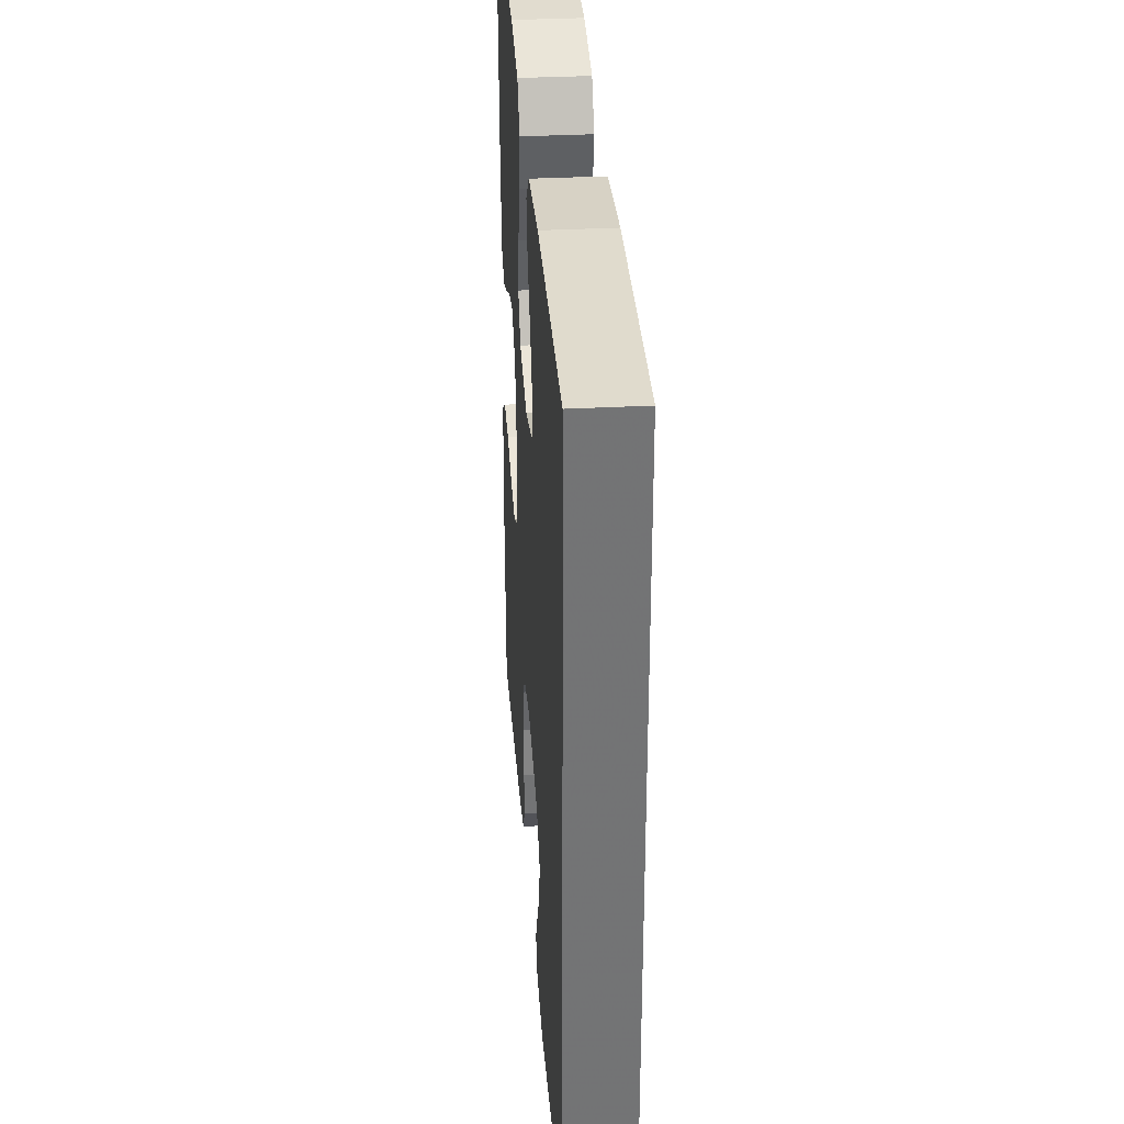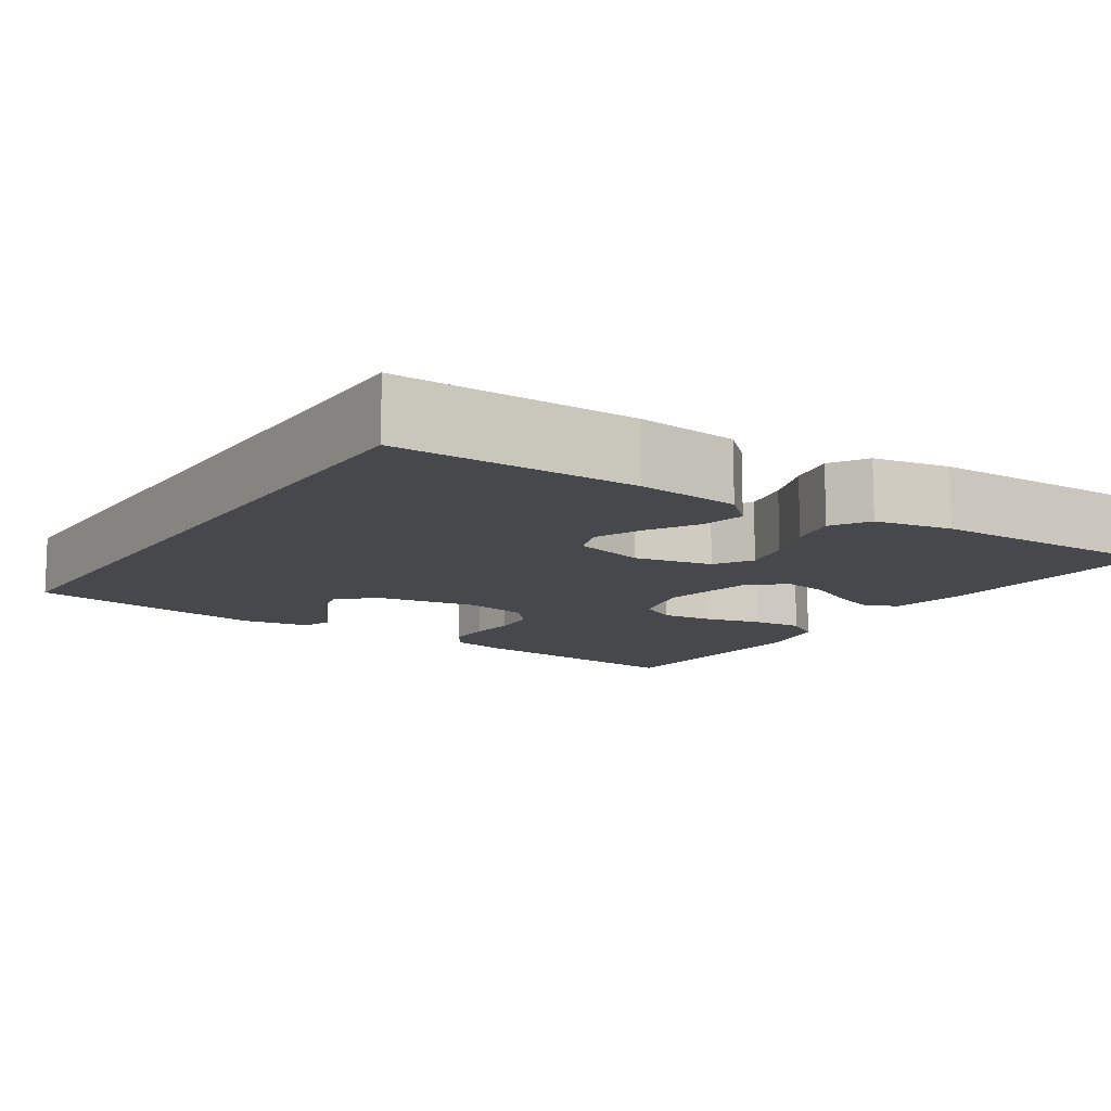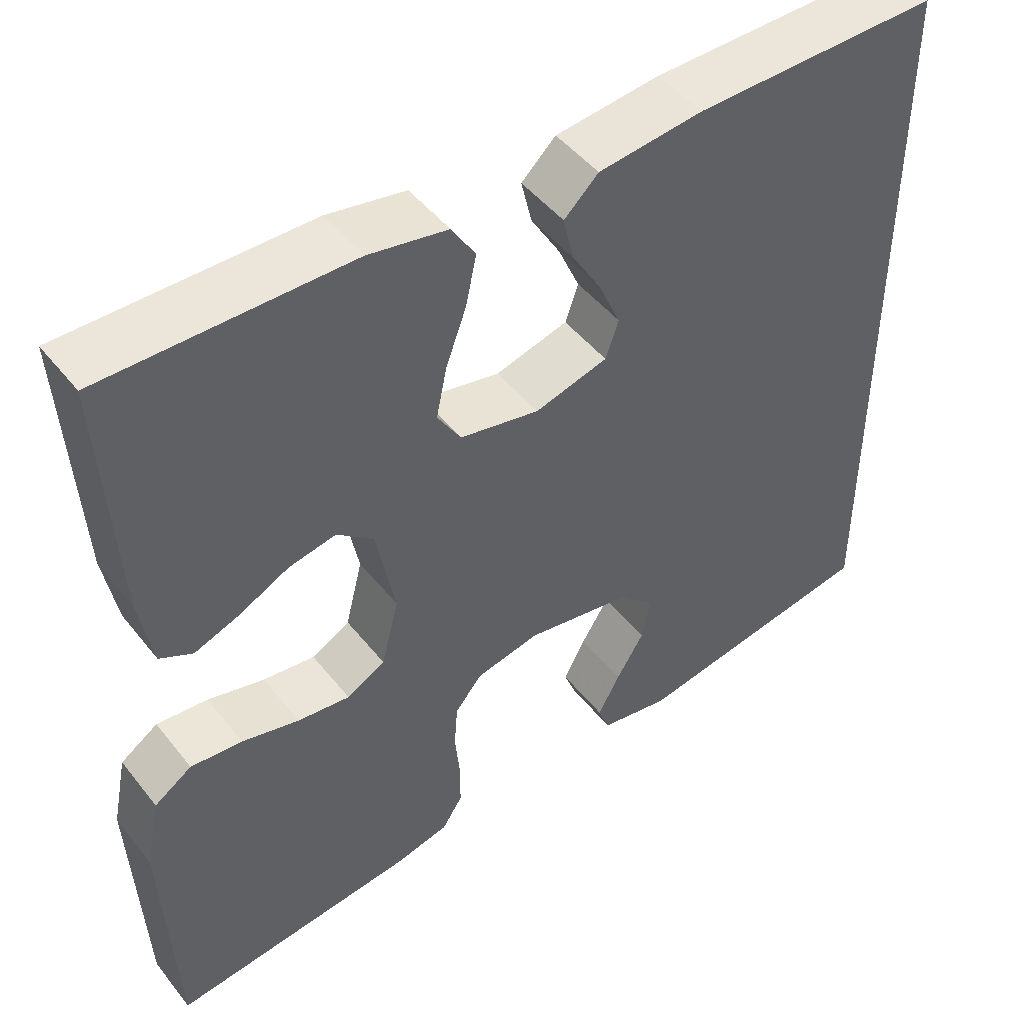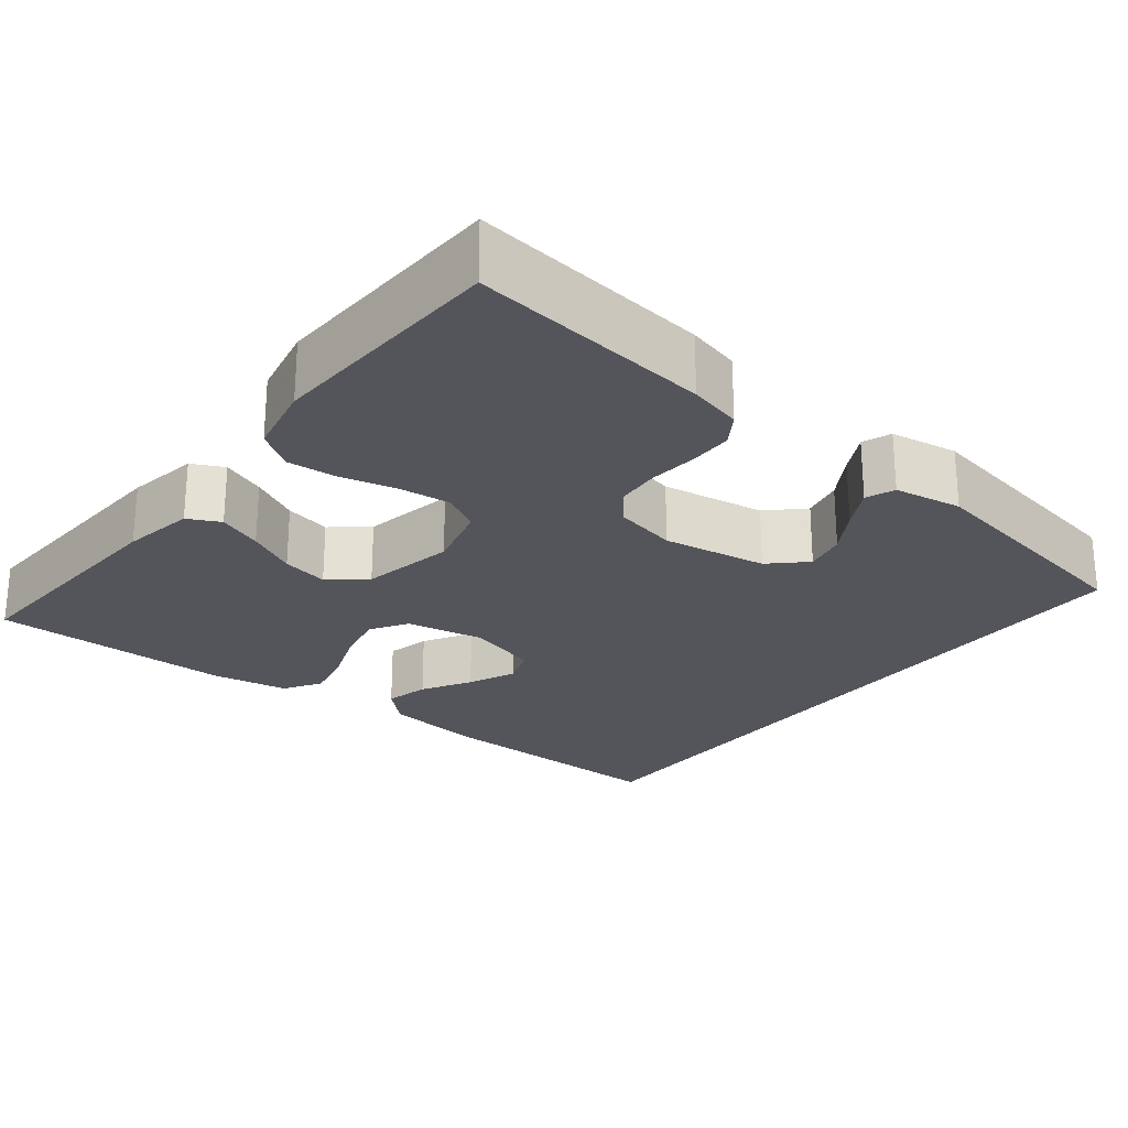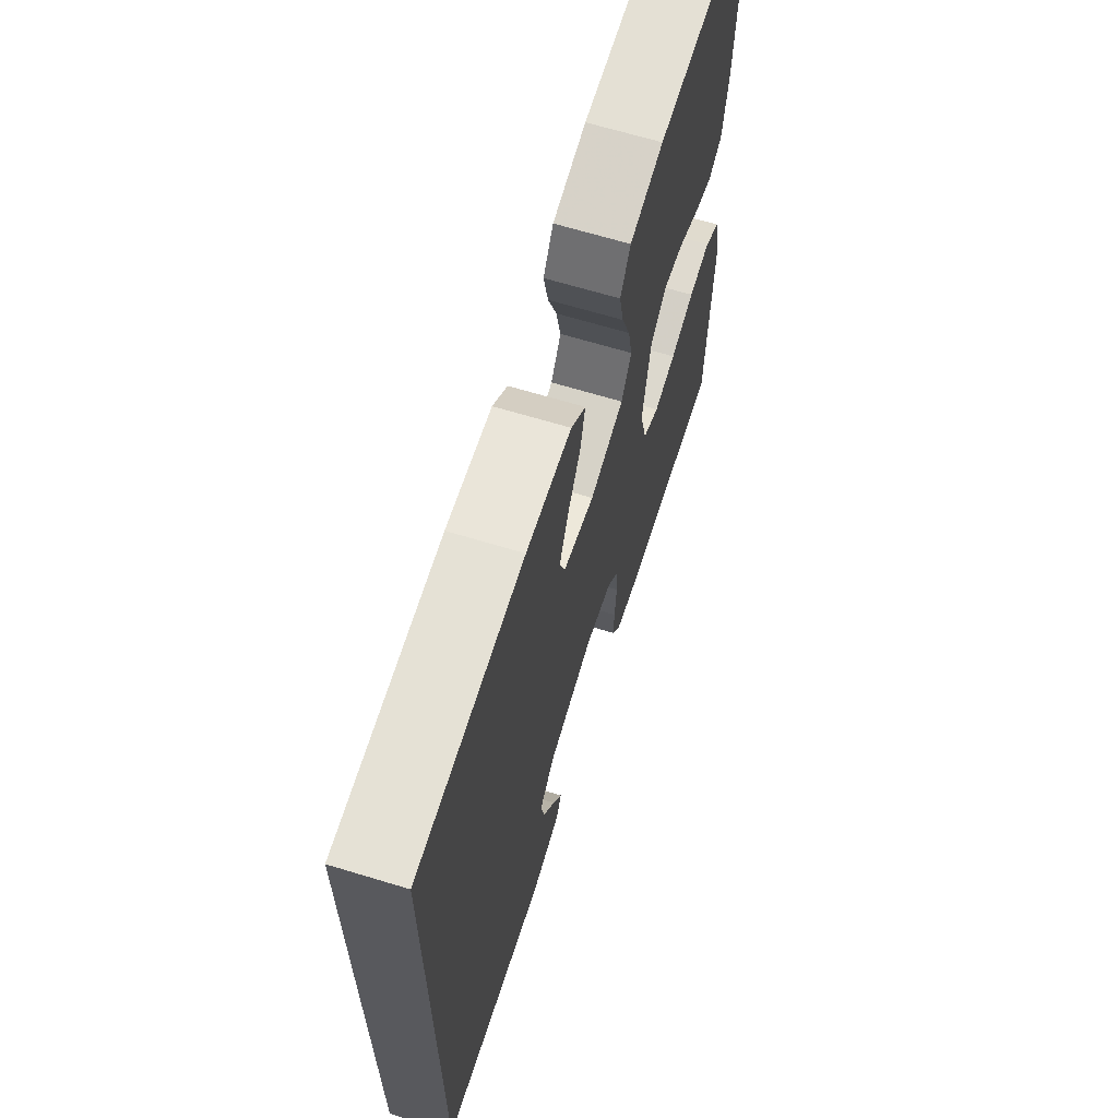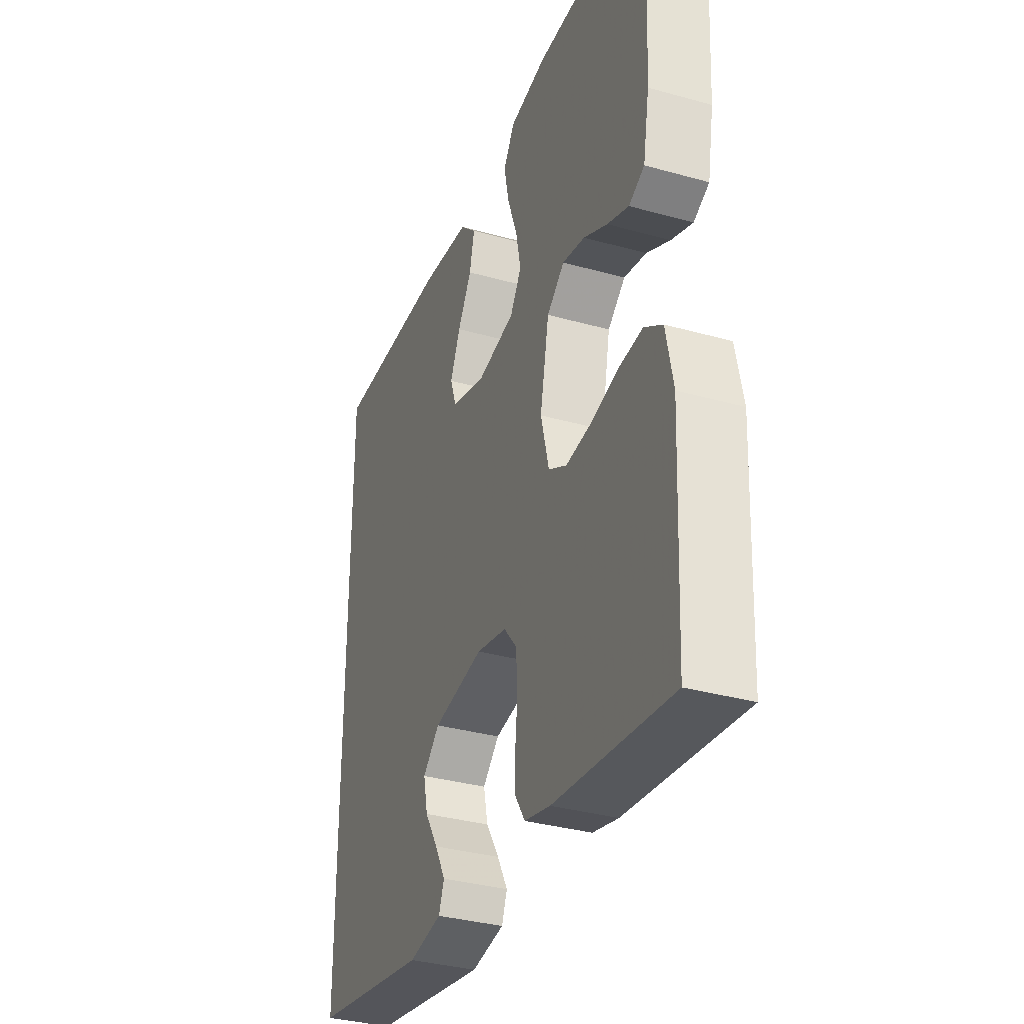
<metadata>
{"format":"obj","ext":"obj","renderer":"f3d","projection":"perspective","resolution":1024,"background":"white","views":[{"elev":34.3,"azim":-94.0,"up":"+Z"},{"elev":-11.6,"azim":-32.8,"up":"+Y"},{"elev":47.2,"azim":143.8,"up":"+Z"},{"elev":-24.9,"azim":141.9,"up":"+Y"},{"elev":66.1,"azim":-73.0,"up":"+Z"},{"elev":-34.3,"azim":69.3,"up":"+Z"}]}
</metadata>
<code>
v -0.5 0.07 -0.399
v -0.5 0.07 0.486
v -0.2 0.07 0.481
v -0.072 0.07 0.466
v -0.03 0.07 0.426
v -0.043 0.07 0.371
v -0.079 0.07 0.311
v -0.105 0.07 0.252
v -0.089 0.07 0.206
v 0 0.07 0.181
v 0.097 0.07 0.2
v 0.126 0.07 0.246
v 0.113 0.07 0.308
v 0.088 0.07 0.376
v 0.075 0.07 0.437
v 0.104 0.07 0.483
v 0.2 0.07 0.5
v 0.5 0.07 0.5
v 0.483 0.07 0.2
v 0.467 0.07 0.11
v 0.427 0.07 0.09
v 0.372 0.07 0.111
v 0.311 0.07 0.142
v 0.253 0.07 0.154
v 0.208 0.07 0.117
v 0.185 0.07 0
v 0.206 0.07 -0.083
v 0.253 0.07 -0.109
v 0.317 0.07 -0.102
v 0.387 0.07 -0.085
v 0.45 0.07 -0.08
v 0.496 0.07 -0.111
v 0.514 0.07 -0.2
v 0.5 0.07 -0.5
v 0.2 0.07 -0.464
v 0.134 0.07 -0.448
v 0.109 0.07 -0.409
v 0.109 0.07 -0.354
v 0.115 0.07 -0.295
v 0.111 0.07 -0.24
v 0.078 0.07 -0.2
v 0 0.07 -0.183
v -0.13 0.07 -0.204
v -0.173 0.07 -0.245
v -0.162 0.07 -0.297
v -0.128 0.07 -0.352
v -0.101 0.07 -0.402
v -0.115 0.07 -0.438
v -0.2 0.07 -0.452
v -0.5 0 -0.399
v -0.5 0 0.486
v -0.2 0 0.481
v -0.072 0 0.466
v -0.03 0 0.426
v -0.043 0 0.371
v -0.079 0 0.311
v -0.105 0 0.252
v -0.089 0 0.206
v 0 0 0.181
v 0.097 0 0.2
v 0.126 0 0.246
v 0.113 0 0.308
v 0.088 0 0.376
v 0.075 0 0.437
v 0.104 0 0.483
v 0.2 0 0.5
v 0.5 0 0.5
v 0.483 0 0.2
v 0.467 0 0.11
v 0.427 0 0.09
v 0.372 0 0.111
v 0.311 0 0.142
v 0.253 0 0.154
v 0.208 0 0.117
v 0.185 0 0
v 0.206 0 -0.083
v 0.253 0 -0.109
v 0.317 0 -0.102
v 0.387 0 -0.085
v 0.45 0 -0.08
v 0.496 0 -0.111
v 0.514 0 -0.2
v 0.5 0 -0.5
v 0.2 0 -0.464
v 0.134 0 -0.448
v 0.109 0 -0.409
v 0.109 0 -0.354
v 0.115 0 -0.295
v 0.111 0 -0.24
v 0.078 0 -0.2
v 0 0 -0.183
v -0.13 0 -0.204
v -0.173 0 -0.245
v -0.162 0 -0.297
v -0.128 0 -0.352
v -0.101 0 -0.402
v -0.115 0 -0.438
v -0.2 0 -0.452
f 45 46 47 48
f 45 48 49 1
f 36 37 38 39
f 36 39 40
f 35 36 40
f 34 35 40
f 33 34 40 41
f 29 30 31 32
f 28 29 32 33
f 20 21 22 23
f 20 23 24
f 19 20 24
f 18 19 24
f 17 18 24 25
f 13 14 15 16
f 12 13 16 17
f 4 5 6 7
f 4 7 8
f 3 4 8
f 2 3 8 9
f 44 45 1 2
f 28 33 41 42
f 27 28 42 43
f 26 27 43
f 12 17 25 26
f 11 12 26 43
f 10 11 43 44
f 44 2 9
f 9 10 44
f 97 96 95 94
f 50 98 97 94
f 88 87 86 85
f 89 88 85
f 89 85 84
f 89 84 83
f 90 89 83 82
f 81 80 79 78
f 82 81 78 77
f 72 71 70 69
f 73 72 69
f 73 69 68
f 73 68 67
f 74 73 67 66
f 65 64 63 62
f 66 65 62 61
f 56 55 54 53
f 57 56 53
f 57 53 52
f 58 57 52 51
f 51 50 94 93
f 91 90 82 77
f 92 91 77 76
f 92 76 75
f 75 74 66 61
f 92 75 61 60
f 93 92 60 59
f 58 51 93
f 93 59 58
f 1 50 51 2
f 2 51 52 3
f 3 52 53 4
f 4 53 54 5
f 5 54 55 6
f 6 55 56 7
f 7 56 57 8
f 8 57 58 9
f 9 58 59 10
f 10 59 60 11
f 11 60 61 12
f 12 61 62 13
f 13 62 63 14
f 14 63 64 15
f 15 64 65 16
f 16 65 66 17
f 17 66 67 18
f 18 67 68 19
f 19 68 69 20
f 20 69 70 21
f 21 70 71 22
f 22 71 72 23
f 23 72 73 24
f 24 73 74 25
f 25 74 75 26
f 26 75 76 27
f 27 76 77 28
f 28 77 78 29
f 29 78 79 30
f 30 79 80 31
f 31 80 81 32
f 32 81 82 33
f 33 82 83 34
f 34 83 84 35
f 35 84 85 36
f 36 85 86 37
f 37 86 87 38
f 38 87 88 39
f 39 88 89 40
f 40 89 90 41
f 41 90 91 42
f 42 91 92 43
f 43 92 93 44
f 44 93 94 45
f 45 94 95 46
f 46 95 96 47
f 47 96 97 48
f 48 97 98 49
f 49 98 50 1

</code>
